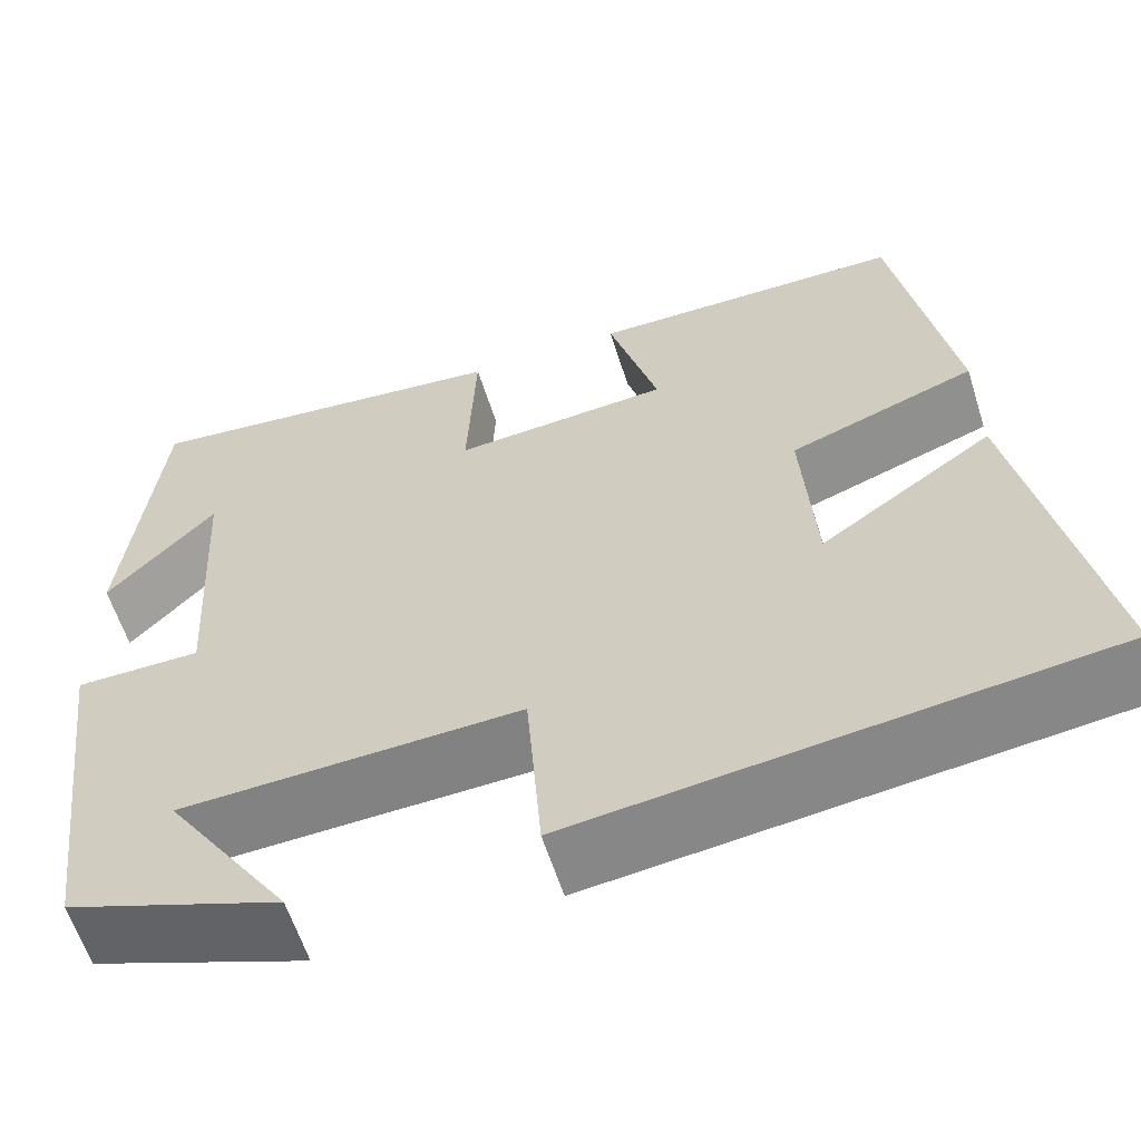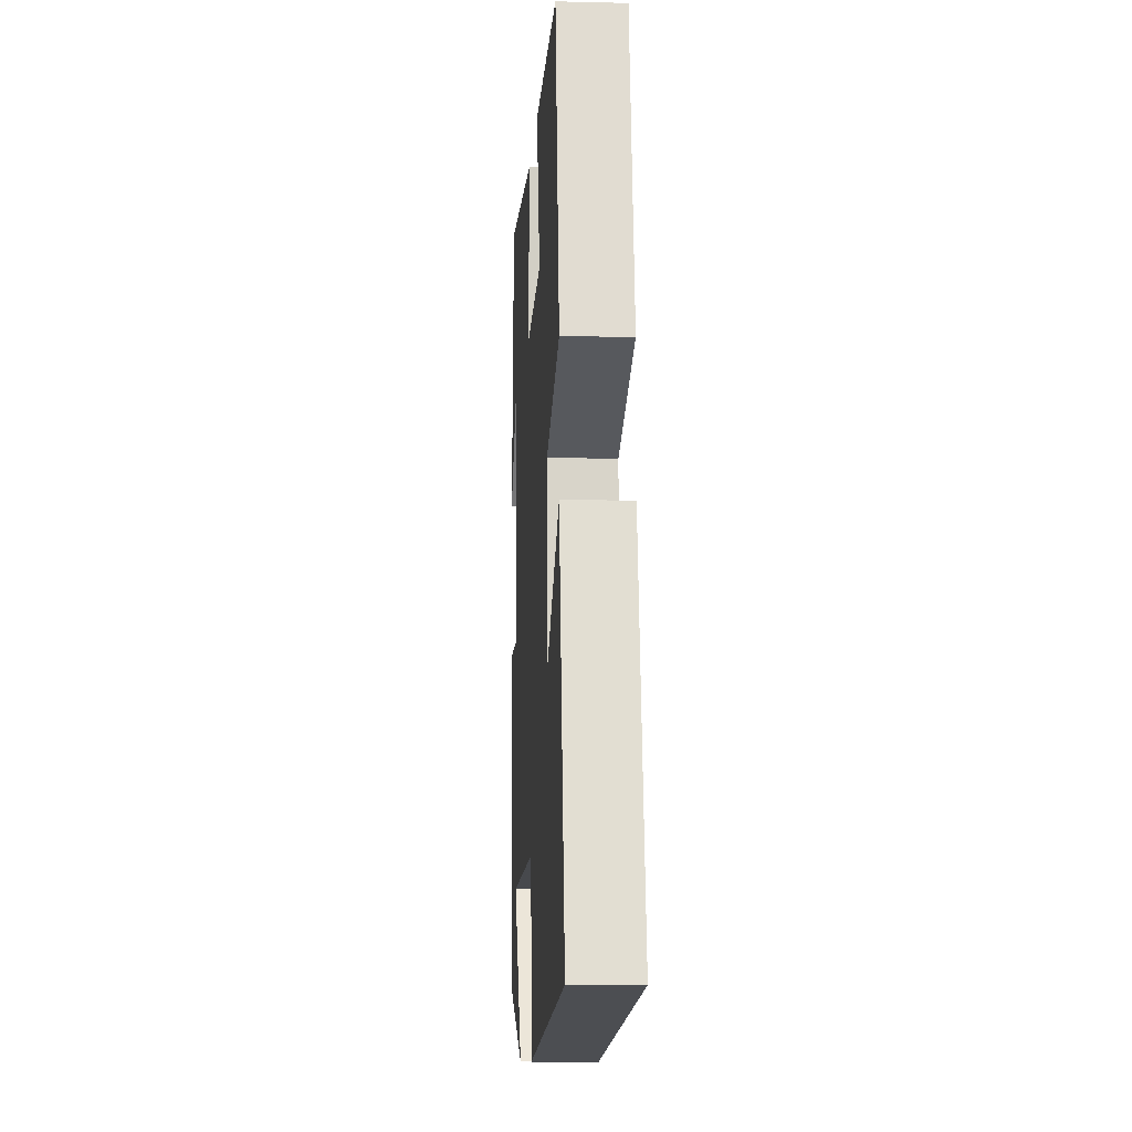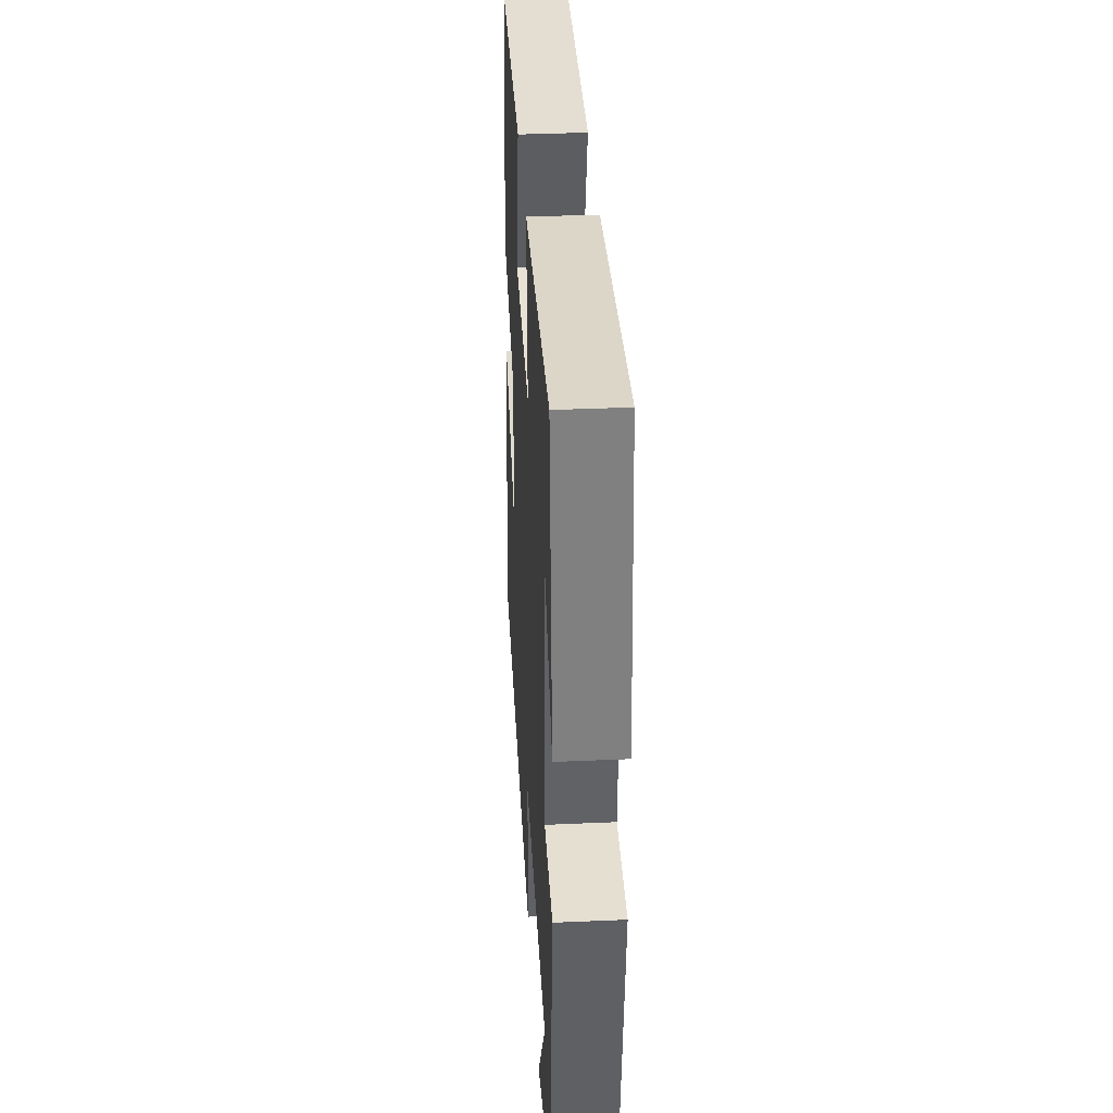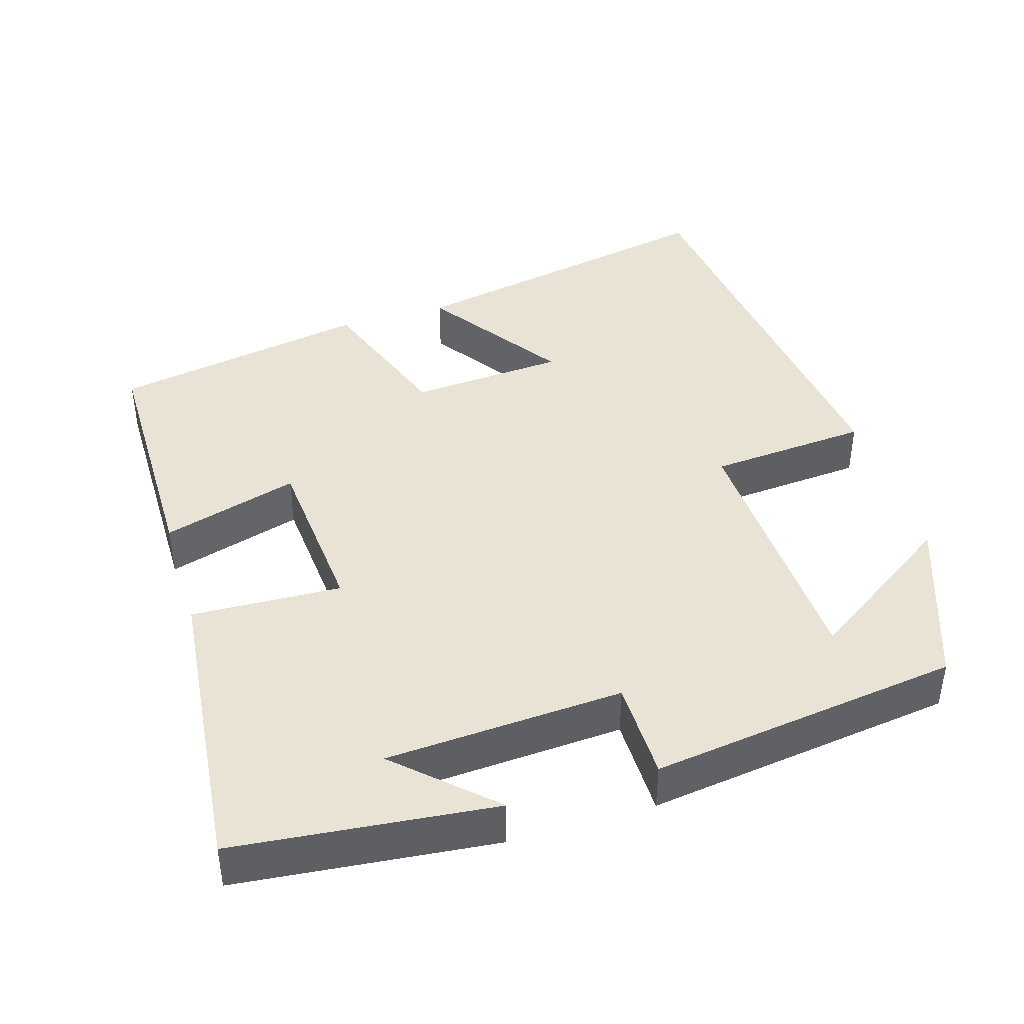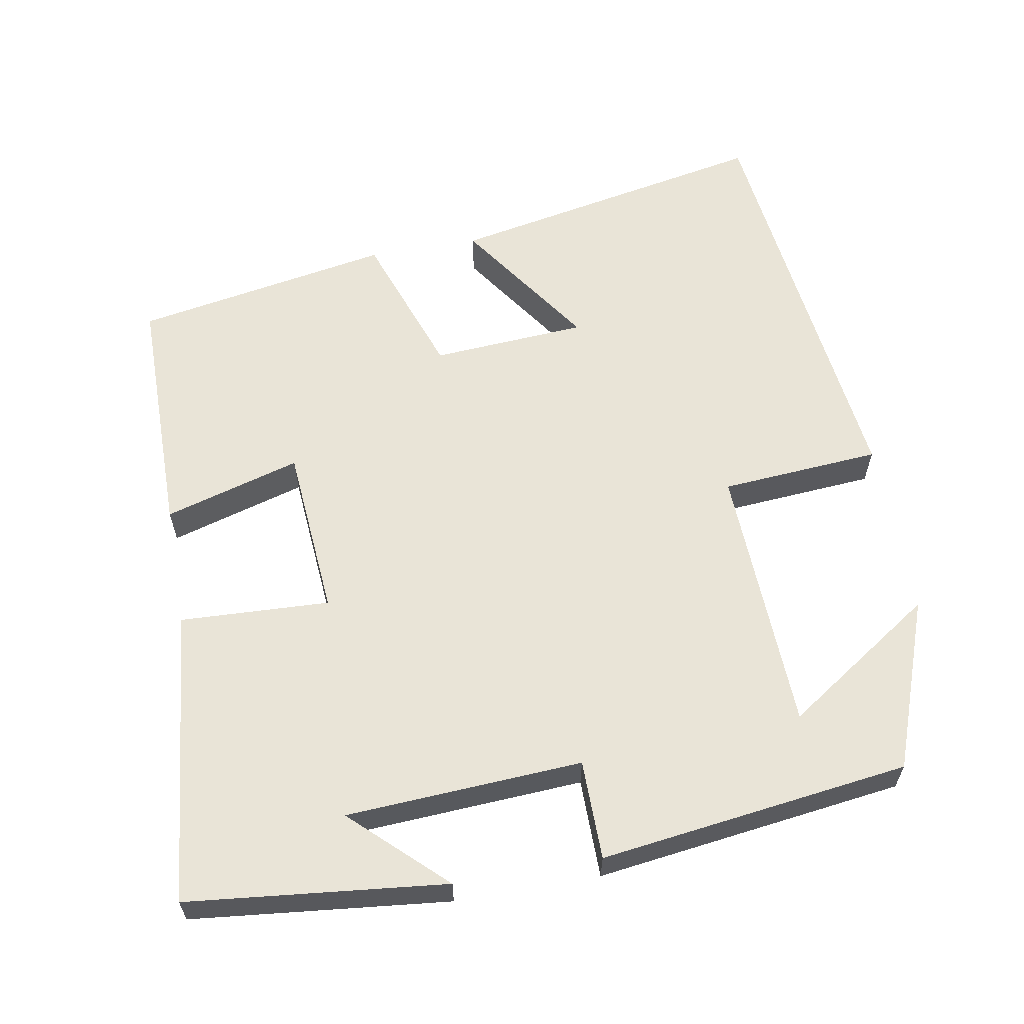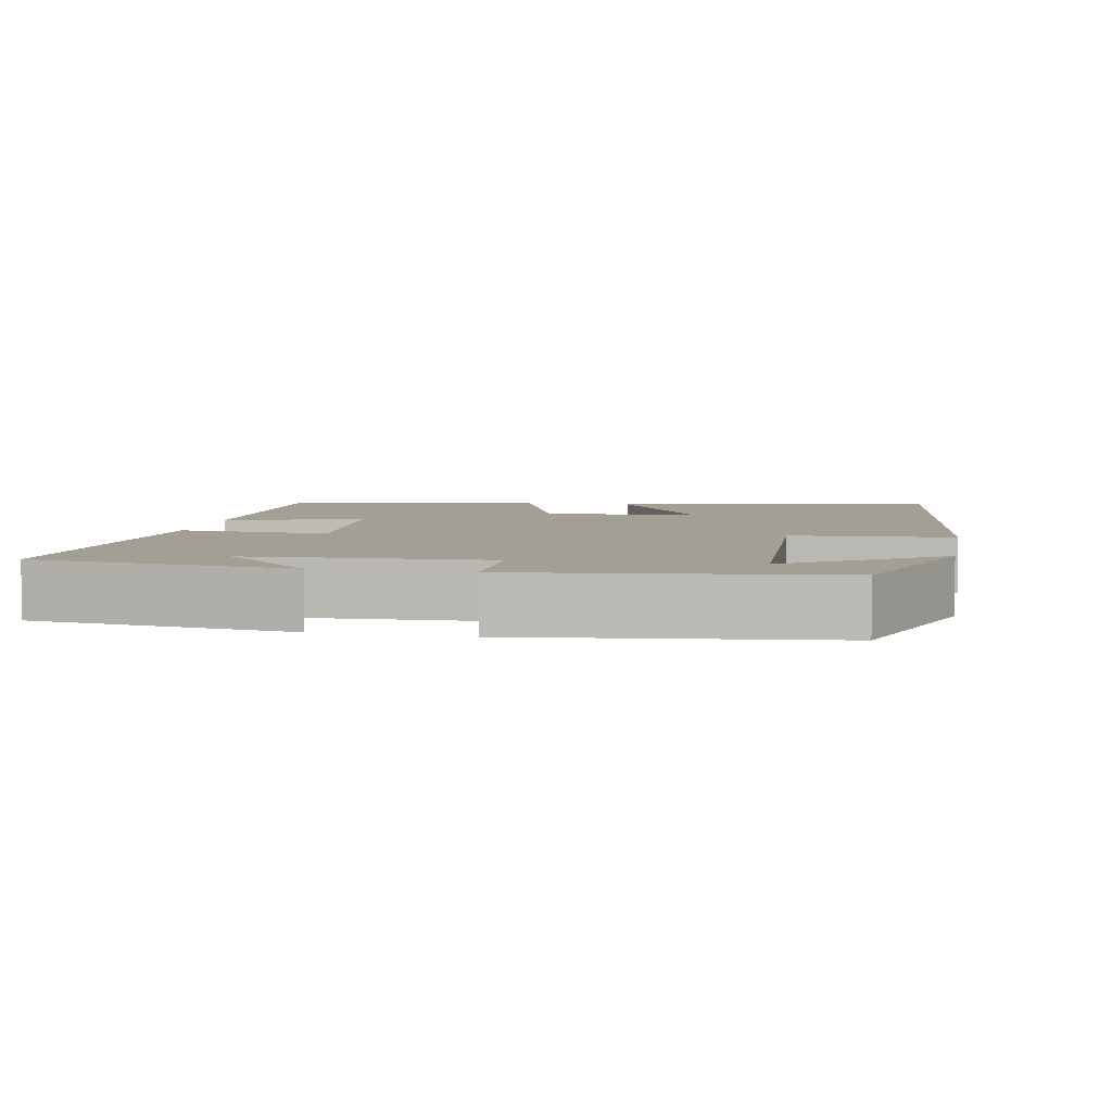
<metadata>
{"format":"obj","ext":"obj","renderer":"f3d","projection":"perspective","resolution":1024,"background":"white","views":[{"elev":-60.0,"azim":-162.5,"up":"+Z"},{"elev":-10.1,"azim":-93.6,"up":"+Z"},{"elev":36.3,"azim":86.7,"up":"+Z"},{"elev":42.0,"azim":72.9,"up":"+Y"},{"elev":60.8,"azim":79.9,"up":"+Y"},{"elev":5.6,"azim":101.1,"up":"+Y"}]}
</metadata>
<code>
v 0.446 0.07 -0.417
v 0.218 0.07 -0.5
v 0.352 0.07 -0.299
v -0.01 0.07 -0.285
v -0.026 0.07 -0.5
v -0.585 0.07 -0.434
v -0.5 0.07 0
v -0.316 0.07 -0.126
v -0.302 0.07 0.082
v -0.5 0.07 0.152
v -0.438 0.07 0.498
v -0.104 0.07 0.5
v -0.157 0.07 0.317
v 0.073 0.07 0.299
v 0.064 0.07 0.5
v 0.463 0.07 0.542
v 0.5 0.07 0.195
v 0.384 0.07 0.318
v 0.366 0.07 0
v 0.5 0.07 -0.001
v 0.446 0 -0.417
v 0.218 0 -0.5
v 0.352 0 -0.299
v -0.01 0 -0.285
v -0.026 0 -0.5
v -0.585 0 -0.434
v -0.5 0 0
v -0.316 0 -0.126
v -0.302 0 0.082
v -0.5 0 0.152
v -0.438 0 0.498
v -0.104 0 0.5
v -0.157 0 0.317
v 0.073 0 0.299
v 0.064 0 0.5
v 0.463 0 0.542
v 0.5 0 0.195
v 0.384 0 0.318
v 0.366 0 0
v 0.5 0 -0.001
f 19 20 1
f 16 17 18
f 14 15 16 18
f 14 18 19
f 13 14 19
f 11 12 13
f 10 11 13
f 9 10 13
f 8 9 13 19
f 5 6 7 8
f 4 5 8
f 3 4 8 19
f 1 2 3
f 1 3 19
f 21 40 39
f 38 37 36
f 38 36 35 34
f 39 38 34
f 39 34 33
f 33 32 31
f 33 31 30
f 33 30 29
f 39 33 29 28
f 28 27 26 25
f 28 25 24
f 39 28 24 23
f 23 22 21
f 39 23 21
f 1 21 22 2
f 2 22 23 3
f 3 23 24 4
f 4 24 25 5
f 5 25 26 6
f 6 26 27 7
f 7 27 28 8
f 8 28 29 9
f 9 29 30 10
f 10 30 31 11
f 11 31 32 12
f 12 32 33 13
f 13 33 34 14
f 14 34 35 15
f 15 35 36 16
f 16 36 37 17
f 17 37 38 18
f 18 38 39 19
f 19 39 40 20
f 20 40 21 1

</code>
